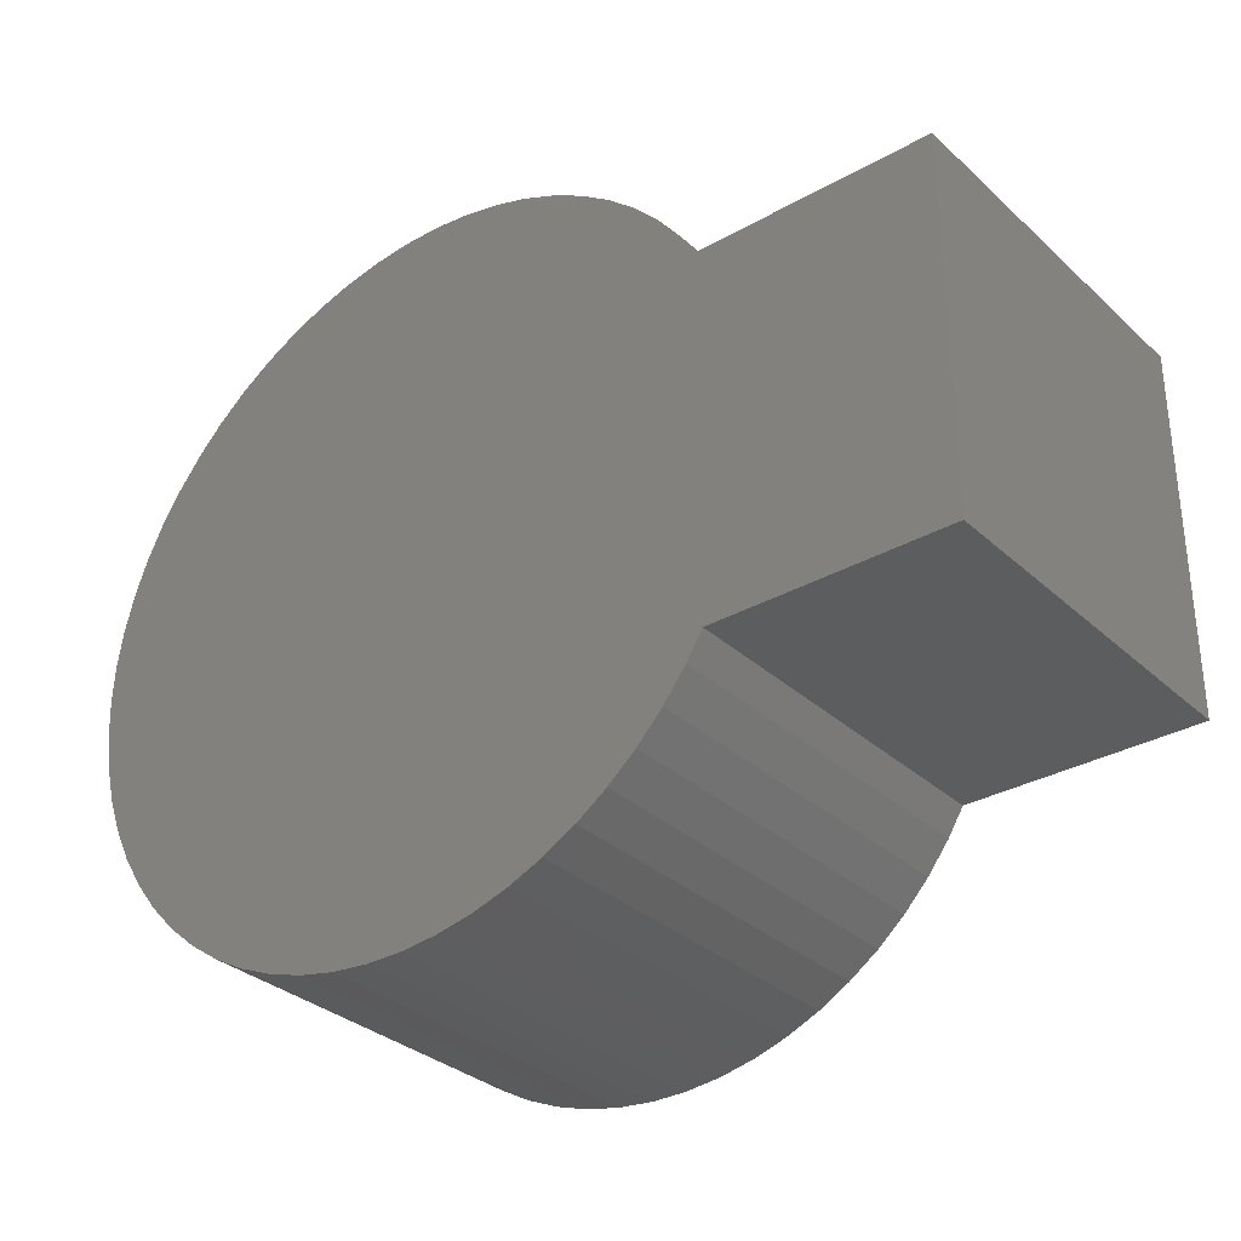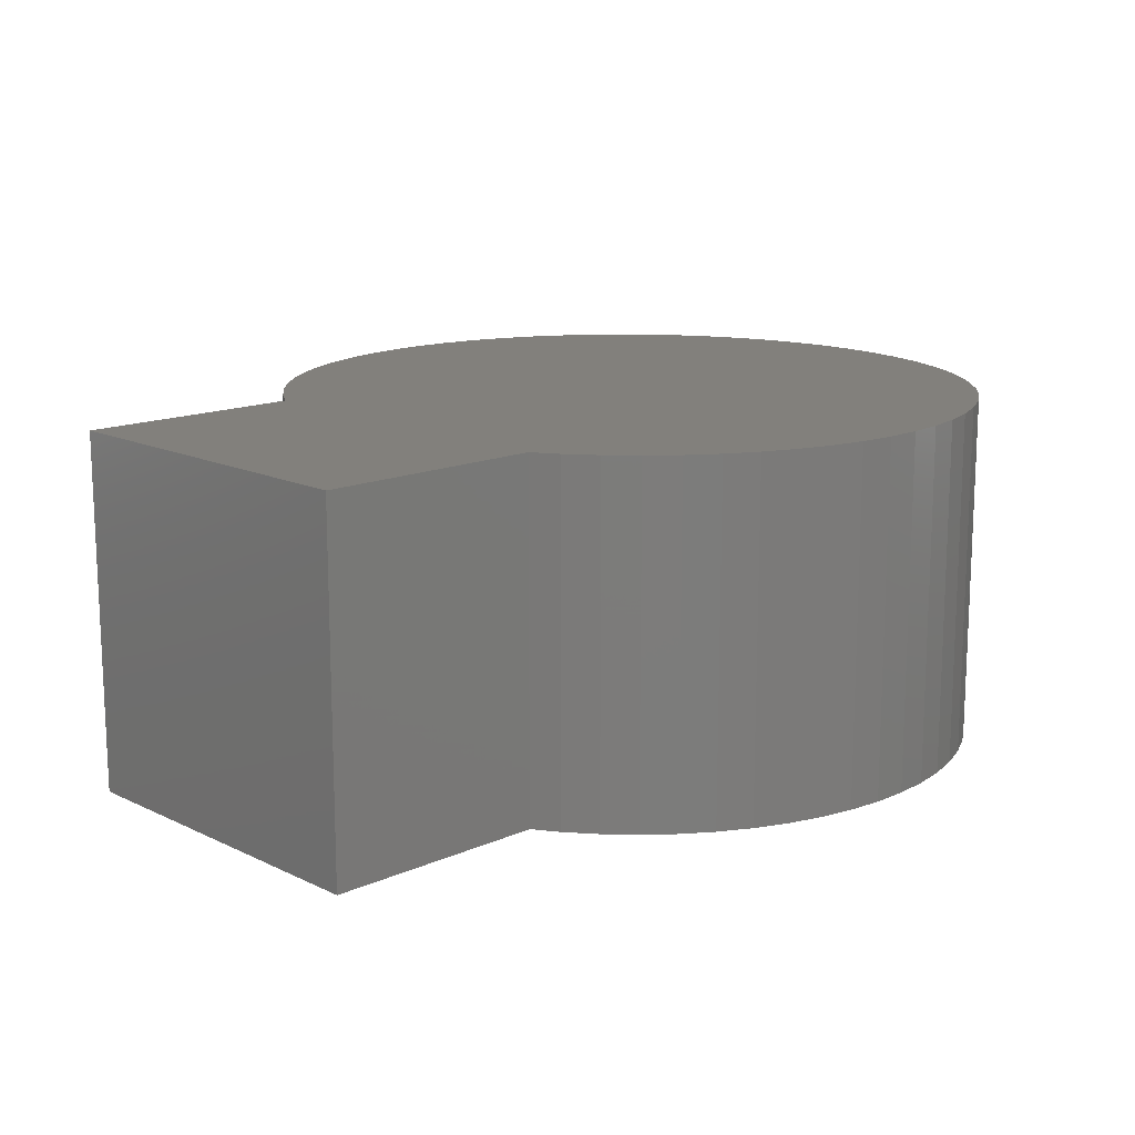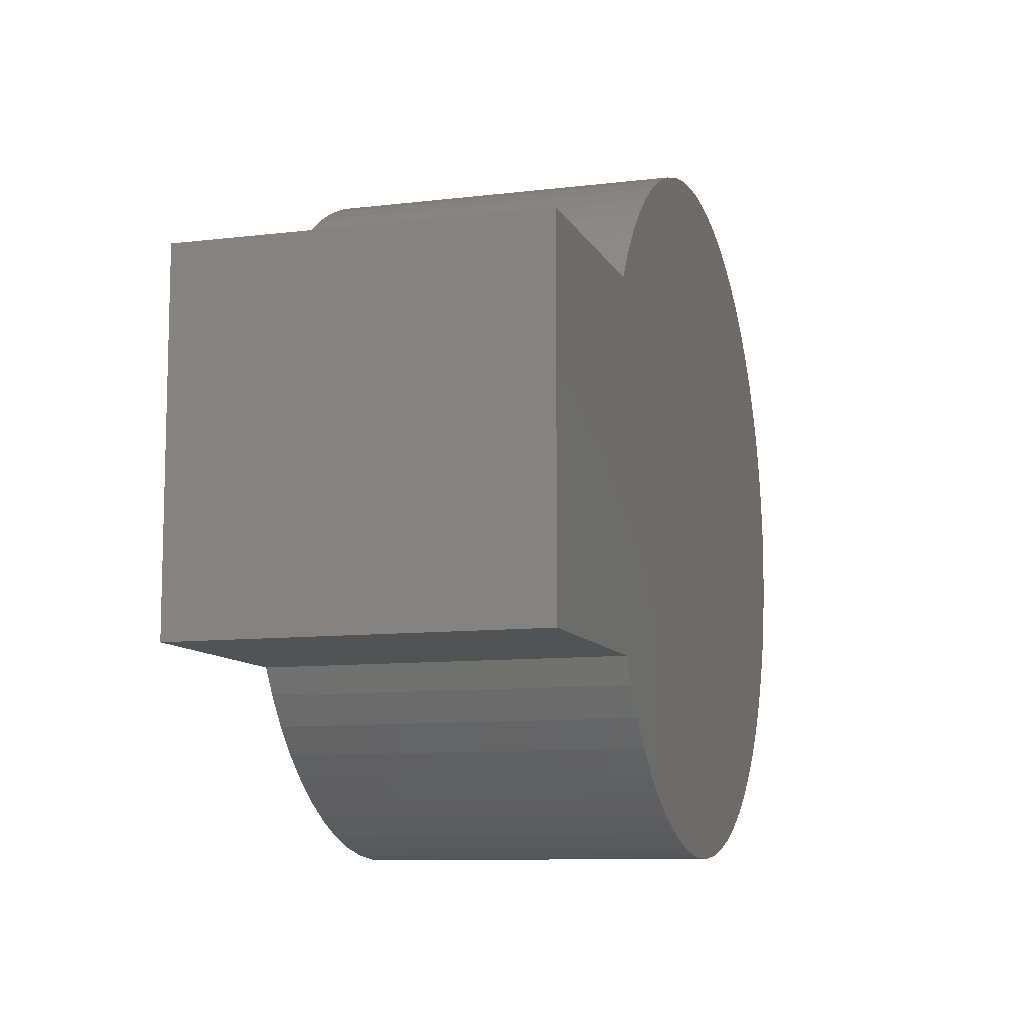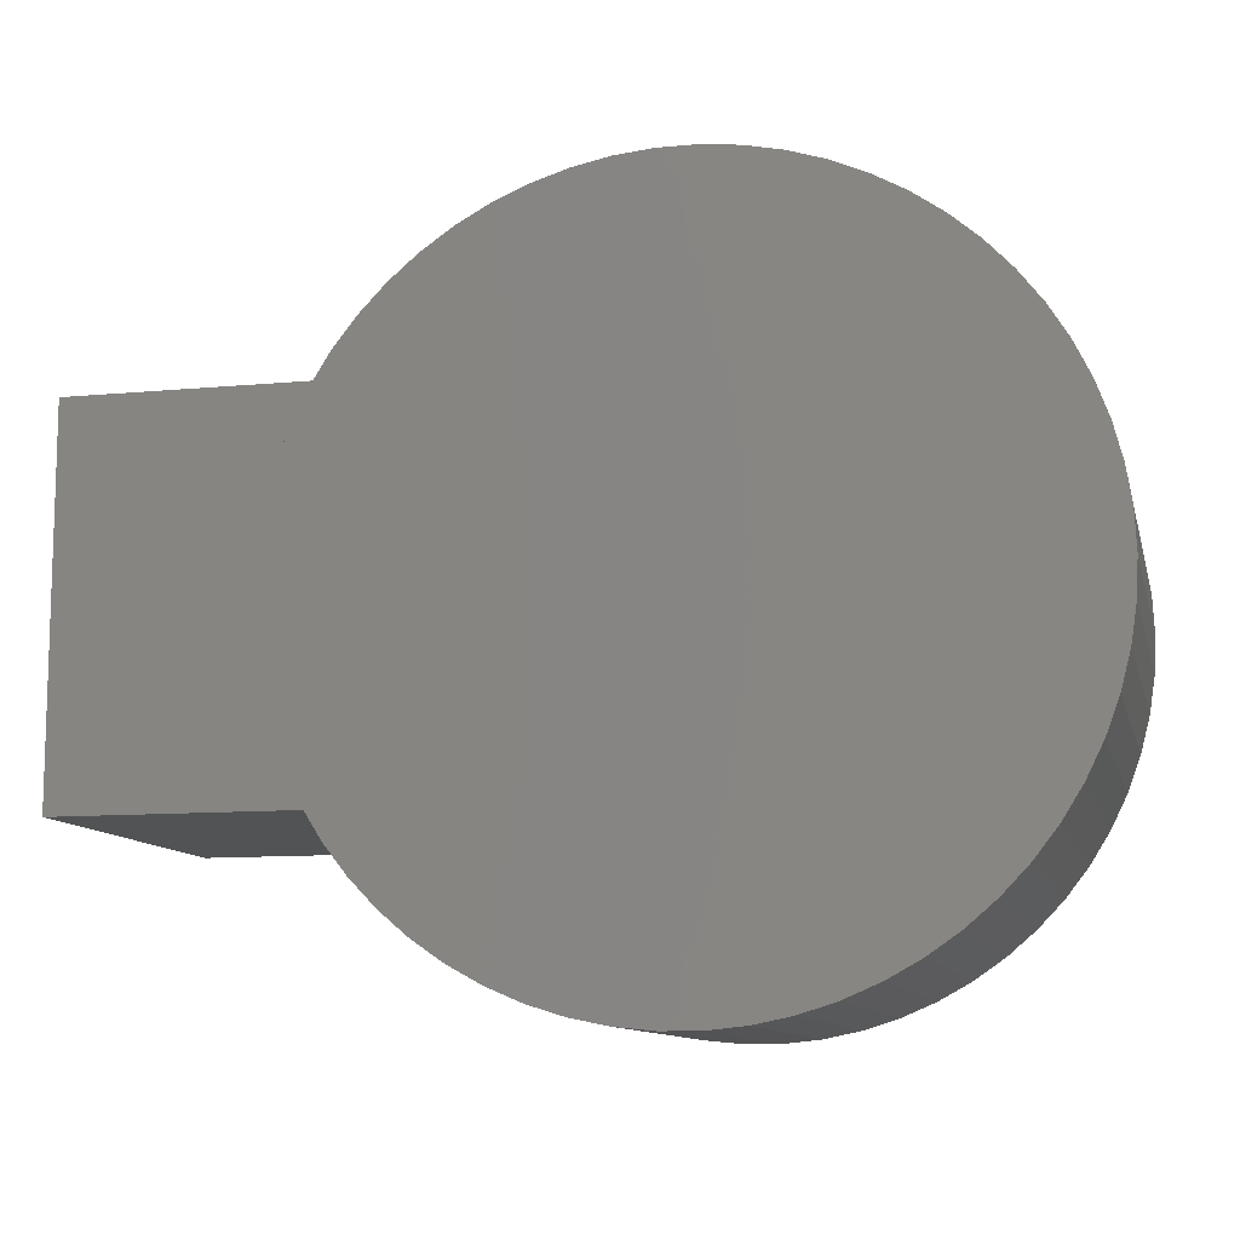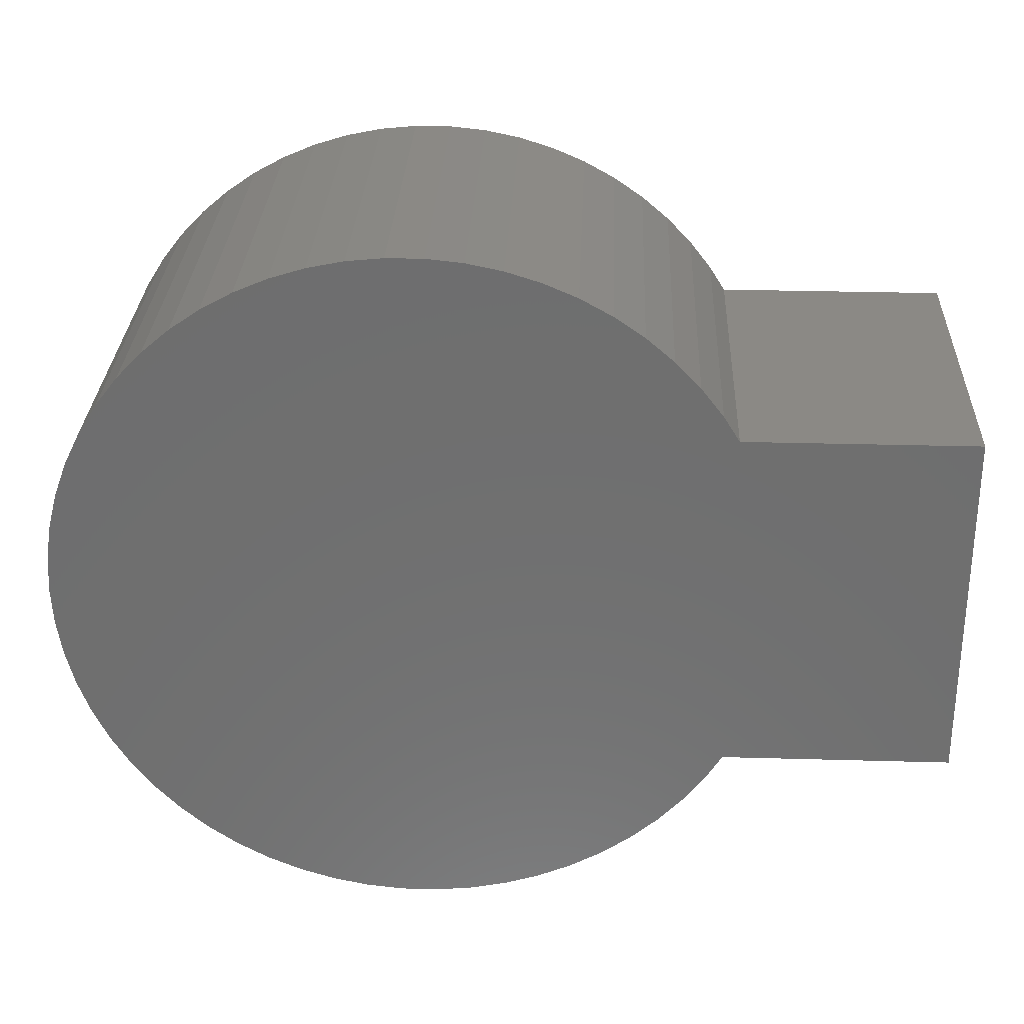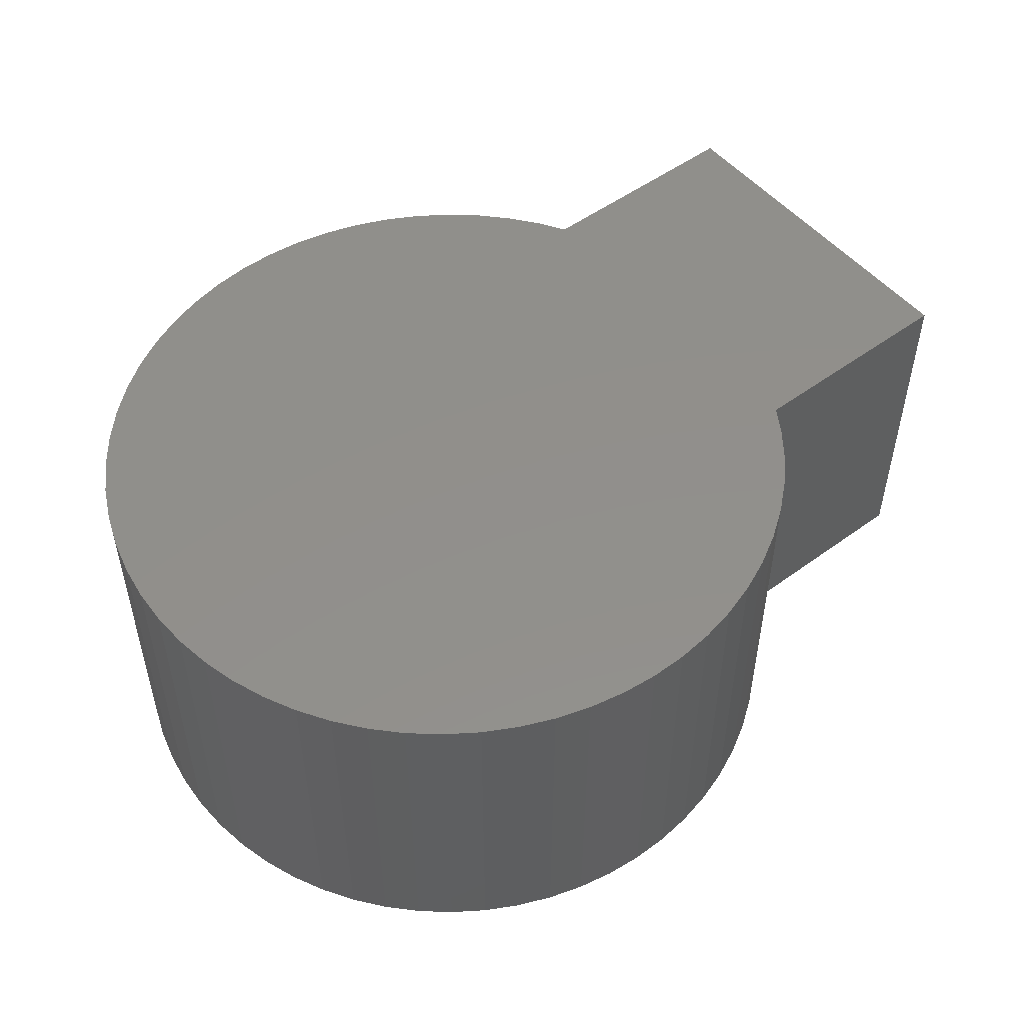
<metadata>
{"format":"stl","ext":"stl","renderer":"f3d","projection":"perspective","resolution":1024,"background":"white","views":[{"elev":-32.0,"azim":-141.5,"up":"+Y"},{"elev":14.5,"azim":-43.8,"up":"+Z"},{"elev":-9.8,"azim":-72.6,"up":"+Y"},{"elev":-10.6,"azim":13.2,"up":"+Y"},{"elev":29.0,"azim":-177.6,"up":"+Y"},{"elev":51.3,"azim":141.5,"up":"+Z"}]}
</metadata>
<code>
# stl→obj: 188 verts, 376 faces
v -5 -0.2854 10
v -5 -5 10
v 0.4918 -5 10
v -5 4.431 10
v -3.674 5 10
v -5 5 10
v -4.477 -0.7342 10
v 0.9735 5 10
v 1.241 -5 10
v -3.146 0.6667 10
v 1.329 5 10
v -1.708 -1.191 10
v -0.3465 1.585 10
v 0.5196 -4.068 10
v 0.3597 -3.025 10
v 1.329 -5 10
v 1.257 4.853 10
v 1.348 5 10
v 0.8104 3.944 10
v -0.2636 1.044 10
v 0.4586 2.994 10
v -0.1828 0.5164 10
v 0.07709 1.52 10
v -0.02579 -0.5084 10
v 0.2047 -2.013 10
v 0.5862 -3.486 10
v 0.05131 -1.012 10
v 0 0 10
v 1.257 -4.853 10
v 1.348 -5 10
v 0.4586 -2.994 10
v 0.8104 -3.944 10
v 0.2047 2.013 10
v 0.05131 1.012 10
v 0.4918 -5 0
v -5 -5 0
v -5 -0.2854 0
v -5 4.431 0
v -5 5 0
v -3.674 5 0
v 0.9735 5 0
v -4.477 -0.7342 0
v 1.241 -5 0
v -3.146 0.6667 0
v -1.708 -1.191 0
v 1.329 5 0
v 0.5196 -4.068 0
v -0.3465 1.585 0
v 0.3597 -3.025 0
v 1.329 -5 0
v 1.257 4.853 0
v 1.348 5 0
v 0.8104 3.944 0
v -0.2636 1.044 0
v -0.1828 0.5164 0
v 0.4586 2.994 0
v -0.02579 -0.5084 0
v 0.07709 1.52 0
v 0.5862 -3.486 0
v 0.2047 -2.013 0
v 0.05131 -1.012 0
v 0 0 0
v 1.348 -5 0
v 1.257 -4.853 0
v 0.8104 -3.944 0
v 0.4586 -2.994 0
v 0.05131 1.012 0
v 0.2047 2.013 0
v 0.4918 -5 5.492
v 1.241 -5 6.241
v 1.329 -5 6.329
v 1.348 -5 6.348
v -5 -0.2854 5.285
v -5 4.431 0.5691
v -3.674 5 8.674
v 0.9735 5 4.026
v 1.329 5 3.671
v 1.348 5 3.652
v 1.348 5 8.29
v 1.348 -5 1.71
v 1.792 -5.713 10
v 2.412 -6.514 10
v 3.11 -7.248 10
v 3.879 -7.908 10
v 4.71 -8.486 10
v 5.596 -8.978 10
v 6.527 -9.378 10
v 7.493 -9.681 10
v 8.486 -9.885 10
v 9.494 -9.987 10
v 10.51 -9.987 10
v 11.51 -9.885 10
v 12.51 -9.681 10
v 13.47 -9.378 10
v 14.4 -8.978 10
v 15.29 -8.486 10
v 16.12 -7.908 10
v 16.89 -7.248 10
v 17.59 -6.514 10
v 18.21 -5.713 10
v 18.65 -5 10
v 18.65 5 10
v 18.21 5.713 10
v 17.59 6.514 10
v 16.89 7.248 10
v 16.12 7.908 10
v 15.29 8.486 10
v 14.4 8.978 10
v 13.47 9.378 10
v 12.51 9.681 10
v 11.51 9.885 10
v 10.51 9.987 10
v 9.494 9.987 10
v 8.486 9.885 10
v 7.493 9.681 10
v 6.527 9.378 10
v 5.596 8.978 10
v 4.71 8.486 10
v 3.879 7.908 10
v 3.11 7.248 10
v 2.412 6.514 10
v 1.792 5.713 10
v 19.8 2.013 10
v 19.54 2.994 10
v 19.19 3.944 10
v 18.74 4.853 10
v 18.74 -4.853 10
v 19.19 -3.944 10
v 19.54 -2.994 10
v 19.8 -2.013 10
v 19.95 -1.012 10
v 20 0 10
v 19.95 1.012 10
v 18.65 -5 0
v 18.21 -5.713 0
v 17.59 -6.514 0
v 16.89 -7.248 0
v 16.12 -7.908 0
v 15.29 -8.486 0
v 14.4 -8.978 0
v 13.47 -9.378 0
v 12.51 -9.681 0
v 11.51 -9.885 0
v 10.51 -9.987 0
v 9.494 -9.987 0
v 8.486 -9.885 0
v 7.493 -9.681 0
v 6.527 -9.378 0
v 5.596 -8.978 0
v 4.71 -8.486 0
v 3.879 -7.908 0
v 3.11 -7.248 0
v 2.412 -6.514 0
v 1.792 -5.713 0
v 1.792 5.713 0
v 2.412 6.514 0
v 3.11 7.248 0
v 3.879 7.908 0
v 4.71 8.486 0
v 5.596 8.978 0
v 6.527 9.378 0
v 7.493 9.681 0
v 8.486 9.885 0
v 9.494 9.987 0
v 10.51 9.987 0
v 11.51 9.885 0
v 12.51 9.681 0
v 13.47 9.378 0
v 14.4 8.978 0
v 15.29 8.486 0
v 16.12 7.908 0
v 16.89 7.248 0
v 17.59 6.514 0
v 18.21 5.713 0
v 18.65 5 0
v 19.54 -2.994 0
v 19.19 -3.944 0
v 18.74 -4.853 0
v 18.74 4.853 0
v 19.19 3.944 0
v 19.54 2.994 0
v 19.8 2.013 0
v 19.95 1.012 0
v 20 0 0
v 19.95 -1.012 0
v 19.8 -2.013 0
v 18.65 5 1.71
v 18.65 -5 8.29
f 1 2 3
f 4 5 6
f 1 7 8
f 1 8 5
f 1 5 4
f 3 9 10
f 3 10 7
f 11 8 10
f 11 10 12
f 13 12 14
f 15 14 9
f 15 9 16
f 17 18 11
f 19 13 20
f 21 20 22
f 23 22 24
f 25 15 26
f 27 28 24
f 29 16 30
f 31 26 32
f 33 23 34
f 35 36 37
f 38 39 40
f 38 40 41
f 38 41 42
f 38 42 37
f 43 35 42
f 43 42 44
f 45 44 41
f 45 41 46
f 47 45 48
f 47 49 50
f 47 50 43
f 51 46 52
f 53 54 48
f 55 54 56
f 57 55 58
f 59 49 60
f 61 57 62
f 63 50 64
f 65 59 66
f 67 58 68
f 69 36 35
f 69 3 2
f 69 2 36
f 70 69 35
f 70 35 43
f 70 9 3
f 70 3 69
f 43 50 71
f 43 71 70
f 71 16 9
f 71 9 70
f 63 72 71
f 63 71 50
f 72 30 16
f 72 16 71
f 2 73 37
f 2 37 36
f 73 2 1
f 74 39 38
f 4 6 39
f 4 39 74
f 74 38 37
f 74 37 73
f 1 4 74
f 1 74 73
f 6 75 40
f 6 40 39
f 75 6 5
f 76 41 40
f 76 40 75
f 5 8 76
f 5 76 75
f 77 46 41
f 77 41 76
f 11 77 76
f 11 76 8
f 78 52 46
f 78 46 77
f 18 78 77
f 18 77 11
f 51 19 53
f 17 19 51
f 61 25 60
f 27 25 61
f 65 29 64
f 32 29 65
f 53 21 56
f 19 21 53
f 56 33 68
f 21 33 56
f 67 28 62
f 34 28 67
f 60 31 66
f 25 31 60
f 62 27 61
f 28 27 62
f 66 32 65
f 31 32 66
f 68 34 67
f 33 34 68
f 79 17 51
f 79 51 52
f 18 17 79
f 80 63 64
f 30 80 64
f 30 64 29
f 30 81 82
f 30 82 83
f 30 83 84
f 30 84 85
f 30 85 86
f 30 86 87
f 30 87 88
f 30 88 89
f 30 89 90
f 30 90 91
f 30 91 92
f 30 92 93
f 30 93 94
f 30 94 95
f 30 95 96
f 30 96 97
f 30 97 98
f 30 98 99
f 30 99 100
f 30 100 101
f 102 103 104
f 102 104 105
f 102 105 106
f 102 106 107
f 102 107 108
f 102 108 109
f 102 109 110
f 102 110 111
f 102 111 112
f 102 112 113
f 102 113 114
f 102 114 115
f 102 115 116
f 102 116 117
f 102 117 118
f 102 118 119
f 102 119 120
f 102 120 121
f 102 121 122
f 102 122 18
f 123 124 125
f 123 125 126
f 123 126 102
f 123 102 18
f 123 18 17
f 123 17 19
f 123 19 21
f 123 21 33
f 123 33 34
f 123 34 28
f 123 28 27
f 123 27 25
f 123 25 31
f 123 31 32
f 123 32 29
f 123 29 30
f 123 30 101
f 123 101 127
f 123 127 128
f 123 128 129
f 123 129 130
f 123 130 131
f 123 131 132
f 123 132 133
f 134 135 136
f 134 136 137
f 134 137 138
f 134 138 139
f 134 139 140
f 134 140 141
f 134 141 142
f 134 142 143
f 134 143 144
f 134 144 145
f 134 145 146
f 134 146 147
f 134 147 148
f 134 148 149
f 134 149 150
f 134 150 151
f 134 151 152
f 134 152 153
f 134 153 154
f 134 154 63
f 52 155 156
f 52 156 157
f 52 157 158
f 52 158 159
f 52 159 160
f 52 160 161
f 52 161 162
f 52 162 163
f 52 163 164
f 52 164 165
f 52 165 166
f 52 166 167
f 52 167 168
f 52 168 169
f 52 169 170
f 52 170 171
f 52 171 172
f 52 172 173
f 52 173 174
f 52 174 175
f 176 177 178
f 176 178 134
f 176 134 63
f 176 63 64
f 176 64 65
f 176 65 66
f 176 66 60
f 176 60 61
f 176 61 62
f 176 62 67
f 176 67 68
f 176 68 56
f 176 56 53
f 176 53 51
f 176 51 52
f 176 52 175
f 176 175 179
f 176 179 180
f 176 180 181
f 176 181 182
f 176 182 183
f 176 183 184
f 176 184 185
f 176 185 186
f 144 91 145
f 145 91 90
f 177 128 178
f 178 128 127
f 137 98 138
f 138 98 97
f 146 89 147
f 147 89 88
f 139 96 140
f 140 96 95
f 151 84 152
f 152 84 83
f 149 86 150
f 150 86 85
f 160 117 161
f 161 117 116
f 156 121 157
f 157 121 120
f 136 99 137
f 137 99 98
f 153 82 154
f 154 82 81
f 53 19 51
f 51 19 17
f 157 120 158
f 158 120 119
f 172 105 173
f 173 105 104
f 60 25 61
f 61 25 27
f 164 113 165
f 165 113 112
f 180 125 181
f 181 125 124
f 152 83 153
f 153 83 82
f 64 29 65
f 65 29 32
f 79 155 52
f 79 18 122
f 79 122 155
f 17 79 52
f 17 52 51
f 79 17 18
f 166 111 167
f 167 111 110
f 182 123 183
f 183 123 133
f 161 116 162
f 162 116 115
f 170 107 171
f 171 107 106
f 181 124 182
f 182 124 123
f 56 21 53
f 53 21 19
f 171 106 172
f 172 106 105
f 68 33 56
f 56 33 21
f 159 118 160
f 160 118 117
f 103 187 175
f 103 175 174
f 187 103 102
f 187 179 175
f 187 102 126
f 187 126 179
f 155 122 156
f 156 122 121
f 165 112 166
f 166 112 111
f 169 108 170
f 170 108 107
f 135 100 136
f 136 100 99
f 142 93 143
f 143 93 92
f 138 97 139
f 139 97 96
f 148 87 149
f 149 87 86
f 158 119 159
f 159 119 118
f 188 135 134
f 188 101 100
f 188 100 135
f 127 188 134
f 127 134 178
f 188 127 101
f 143 92 144
f 144 92 91
f 185 131 186
f 186 131 130
f 141 94 142
f 142 94 93
f 62 28 67
f 67 28 34
f 66 31 60
f 60 31 25
f 163 114 164
f 164 114 113
f 168 109 169
f 169 109 108
f 167 110 168
f 168 110 109
f 179 126 180
f 180 126 125
f 183 133 184
f 184 133 132
f 61 27 62
f 62 27 28
f 173 104 174
f 174 104 103
f 81 80 63
f 81 63 154
f 80 81 30
f 80 64 63
f 80 30 29
f 80 29 64
f 184 132 185
f 185 132 131
f 162 115 163
f 163 115 114
f 176 129 177
f 177 129 128
f 150 85 151
f 151 85 84
f 147 88 148
f 148 88 87
f 65 32 66
f 66 32 31
f 67 34 68
f 68 34 33
f 186 130 176
f 176 130 129
f 140 95 141
f 141 95 94
f 145 90 146
f 146 90 89

</code>
